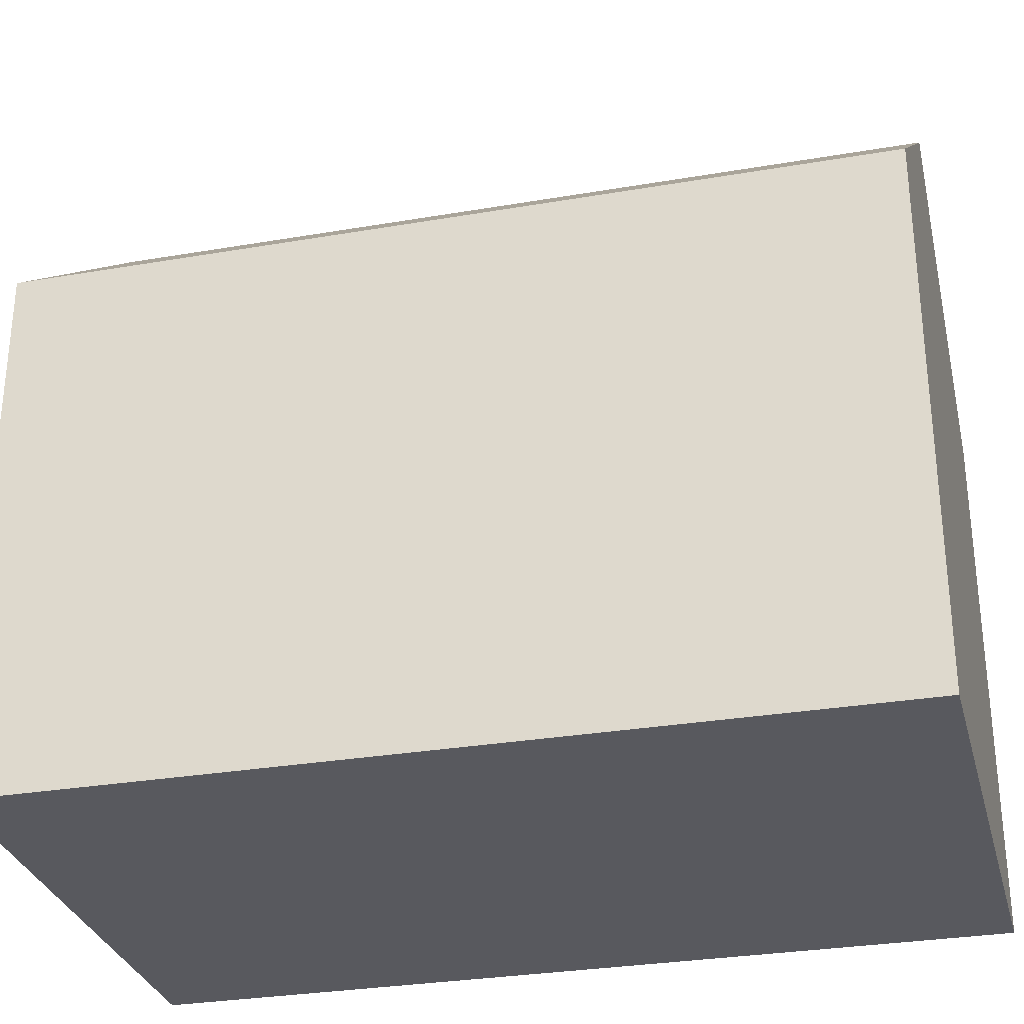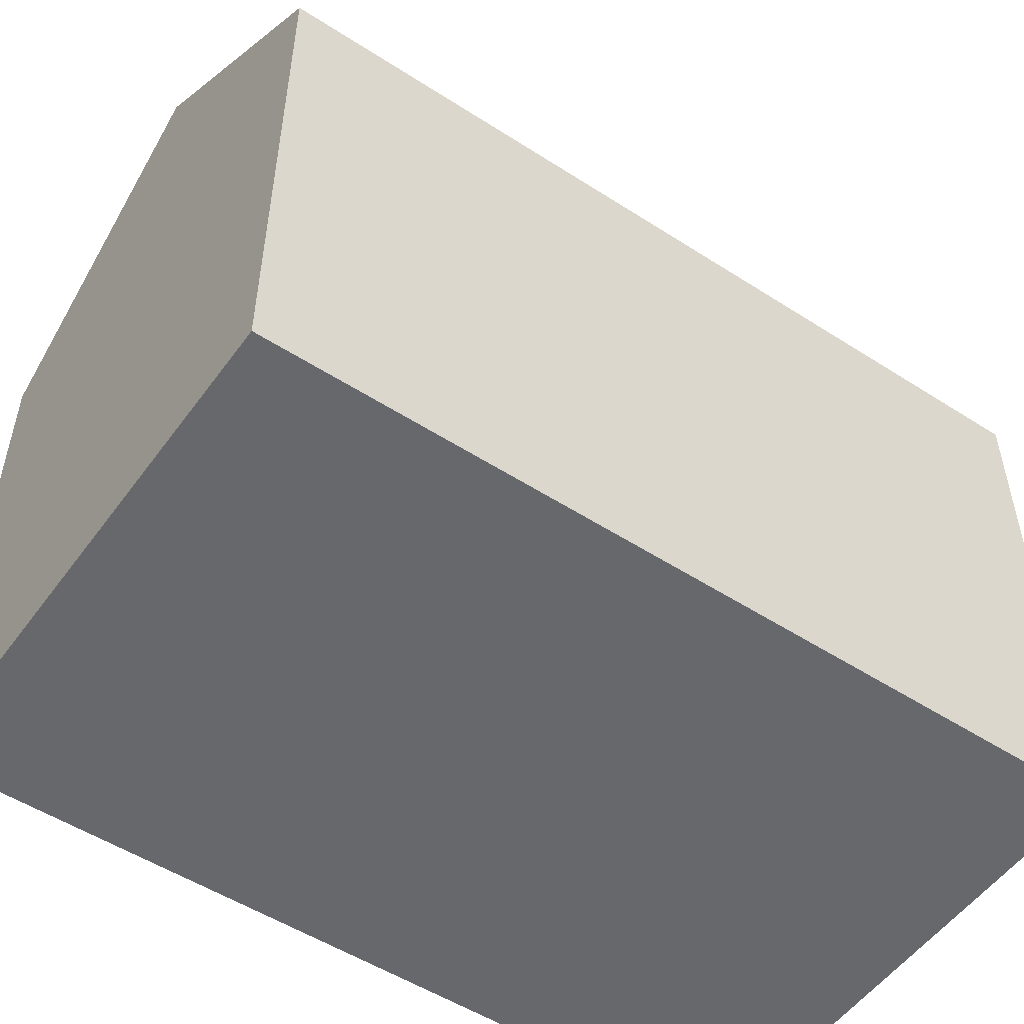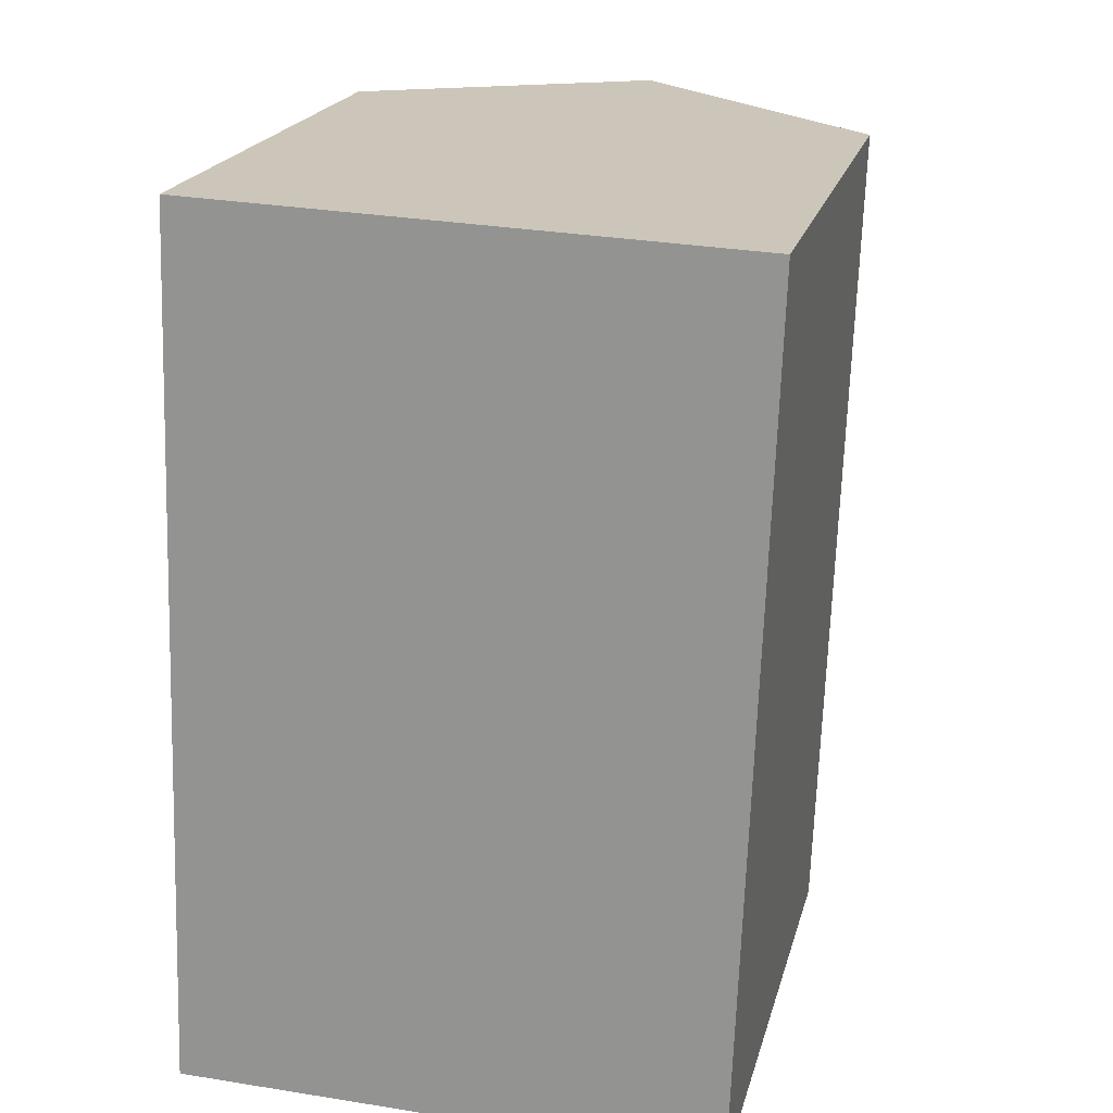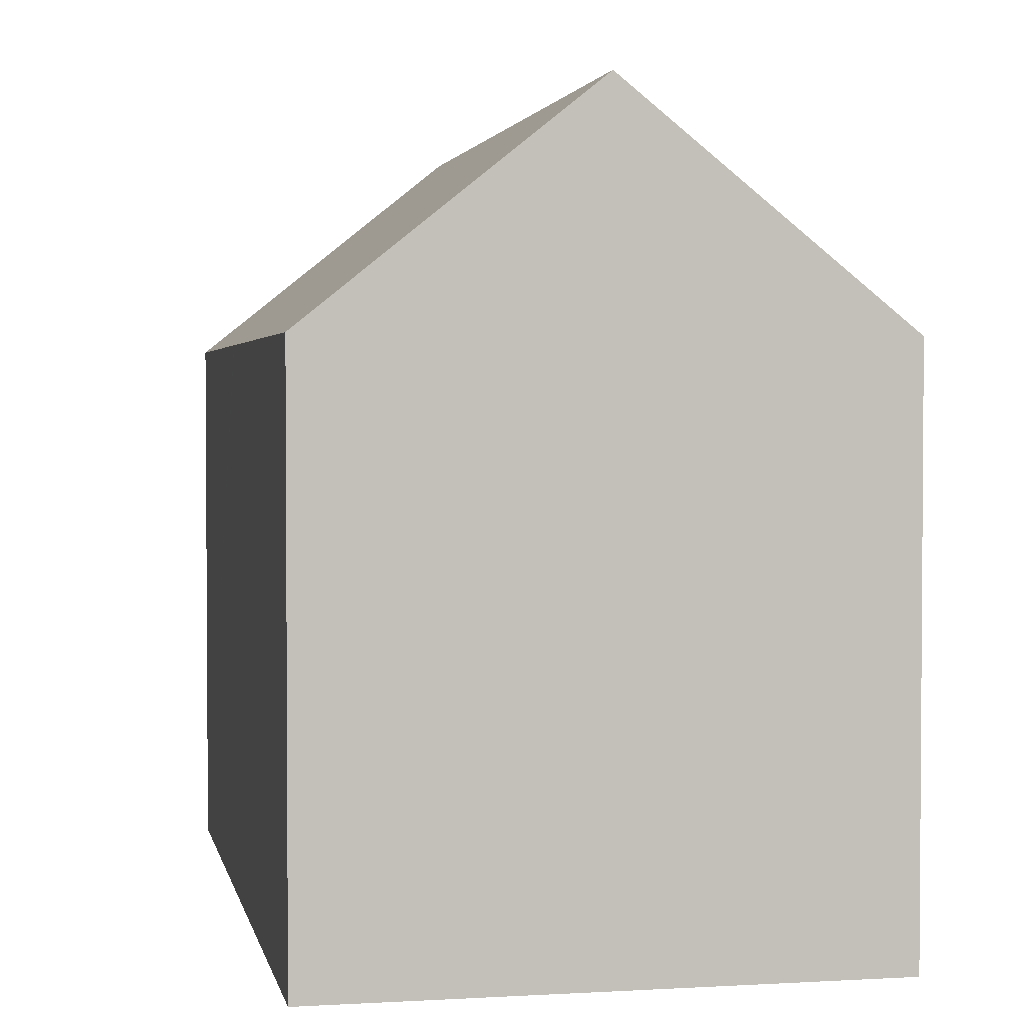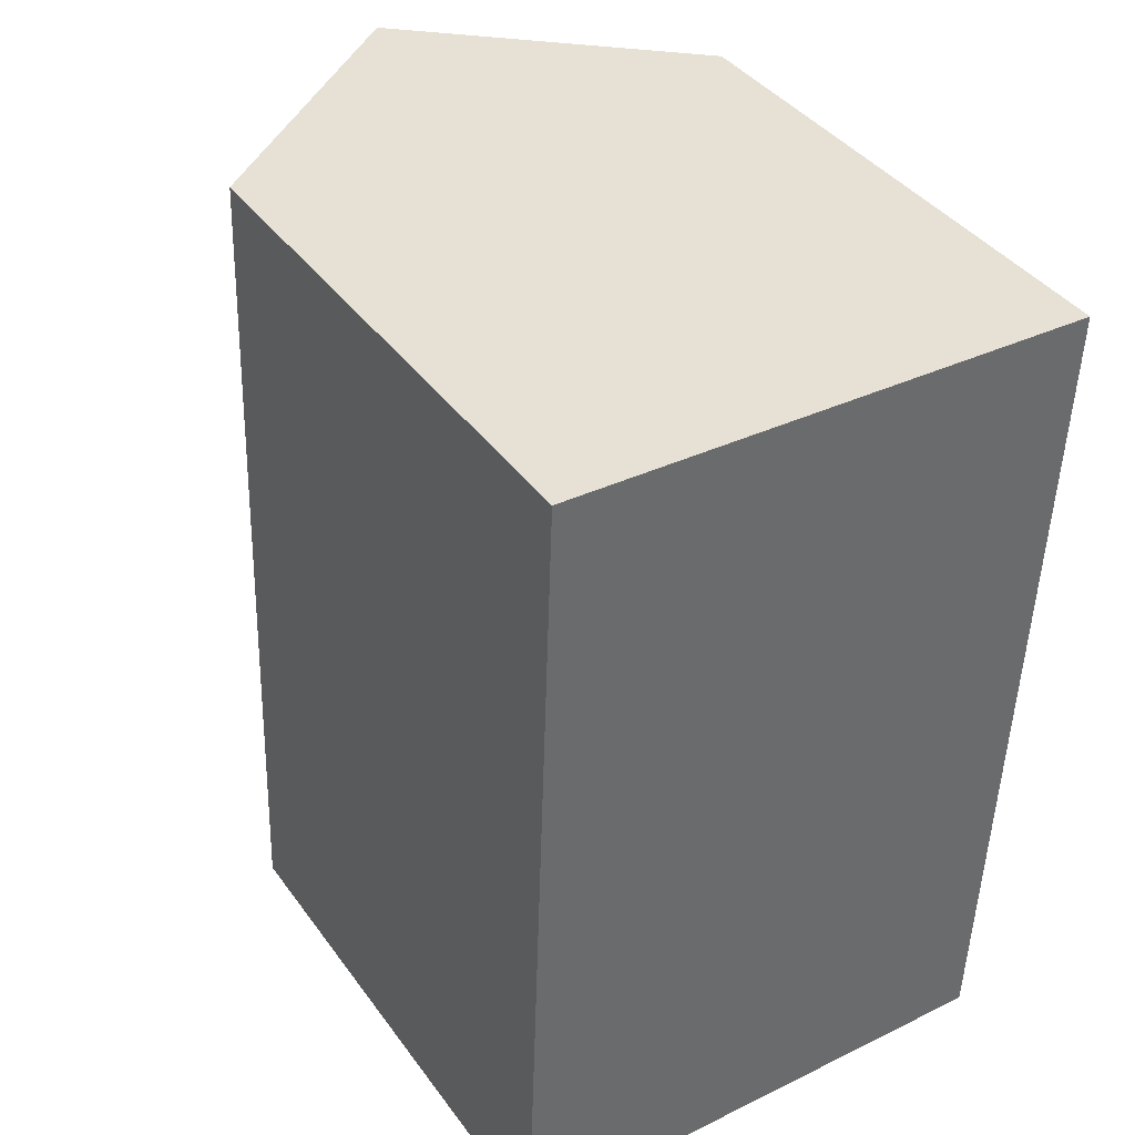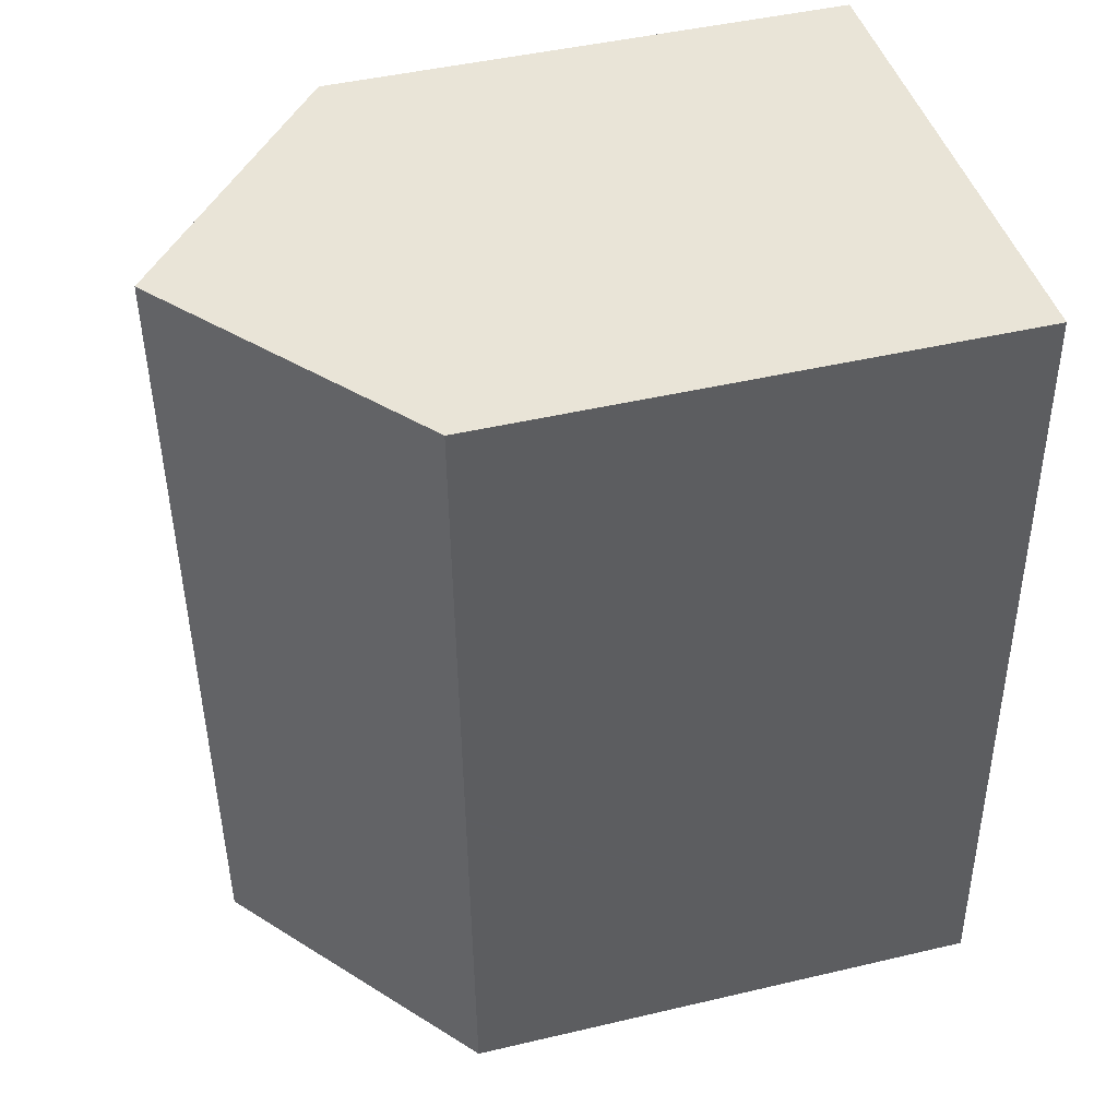
<metadata>
{"format":"obj","ext":"obj","renderer":"f3d","projection":"perspective","resolution":1024,"background":"white","views":[{"elev":-30.3,"azim":106.0,"up":"+Y"},{"elev":-52.5,"azim":57.3,"up":"+Y"},{"elev":20.1,"azim":13.6,"up":"+Z"},{"elev":2.5,"azim":-9.1,"up":"+Y"},{"elev":39.7,"azim":-32.3,"up":"+Z"},{"elev":45.8,"azim":-105.1,"up":"+Z"}]}
</metadata>
<code>
v  10.37 10.53 -0.307
v  5.777 14.67 16.46
v  10.98 10.5 16.24
v  5.192 14.67 -0.154
v  0.259 10.51 7.34
v  0 10.51 6.438e-16
v  0.261 10.51 7.392
v  0.33 10.51 9.346
v  0.333 10.51 9.441
v  0.588 10.51 16.68
v  0 0 0
v  0.259 -4.494e-16 7.34
v  0.333 -5.781e-16 9.441
v  0.588 -1.021e-15 16.68
v  0.261 -4.526e-16 7.392
v  0.33 -5.723e-16 9.346
v  10.98 -9.943e-16 16.24
v  5.777 -1.008e-15 16.46
v  10.37 1.88e-17 -0.307
v  5.192 9.43e-18 -0.154
g defaultobject
f 1 2 3
f 2 1 4
f 5 4 6
f 4 5 2
f 2 5 7
f 2 7 8
f 2 8 9
f 2 9 10
f 11 5 6
f 5 11 7
f 7 11 8
f 8 11 9
f 9 11 10
f 10 11 12
f 10 12 13
f 10 13 14
f 13 12 15
f 13 15 16
f 10 3 2
f 3 10 14
f 3 14 17
f 17 14 18
f 3 19 1
f 19 3 17
f 1 6 4
f 6 1 11
f 11 1 20
f 20 1 19
f 13 18 14
f 18 13 17
f 17 13 16
f 17 16 15
f 17 15 19
f 19 15 12
f 19 12 11
f 19 11 20

</code>
